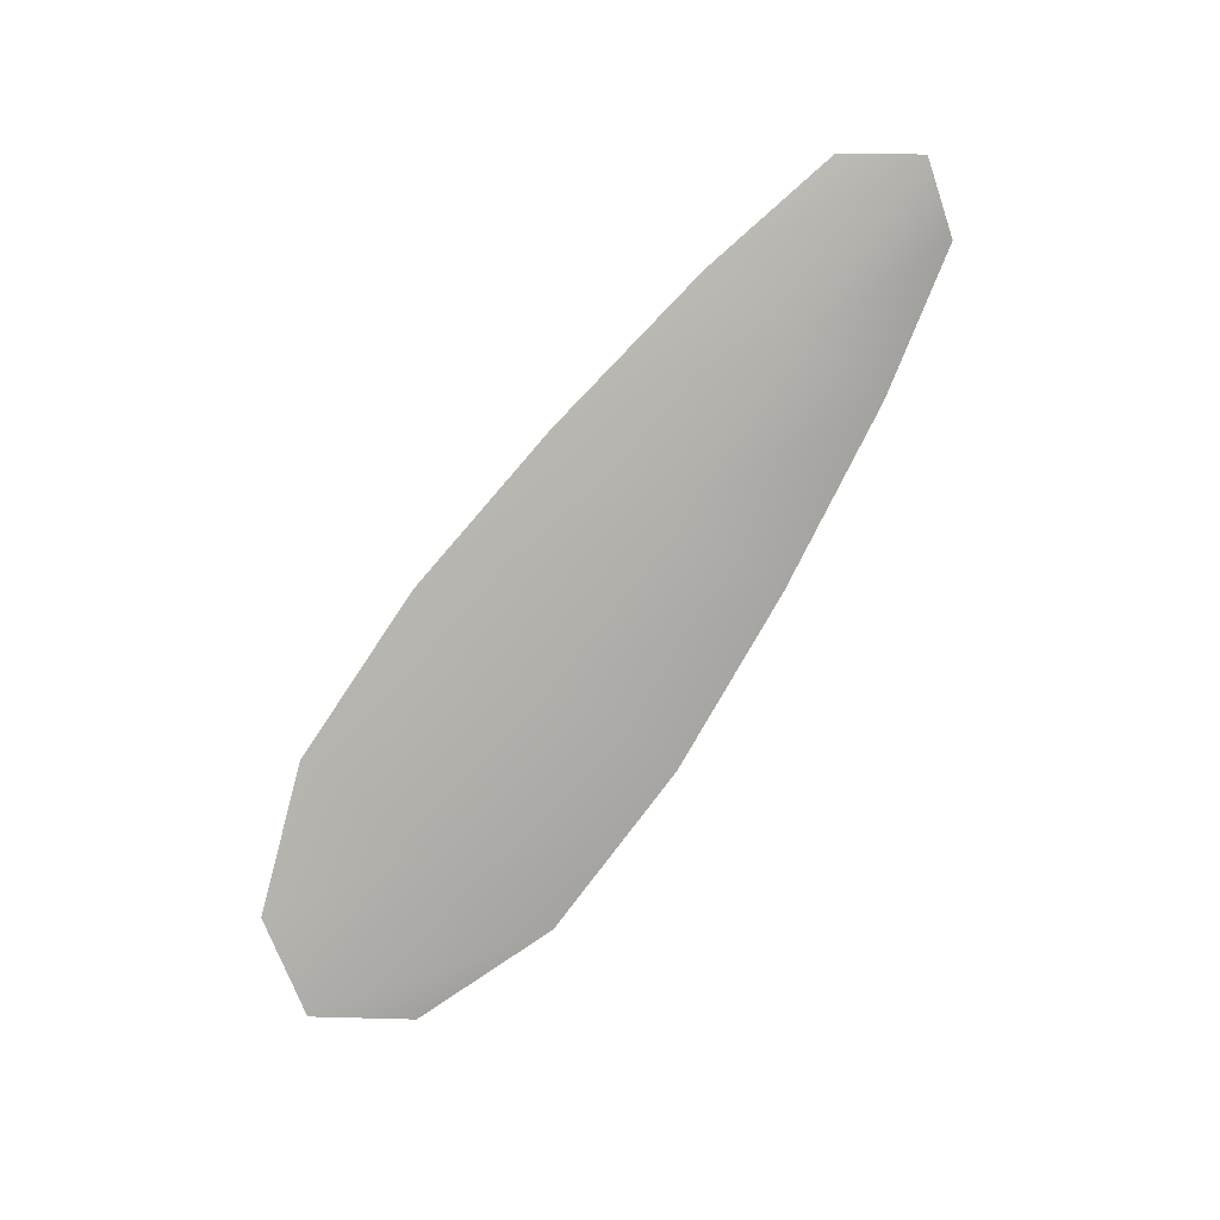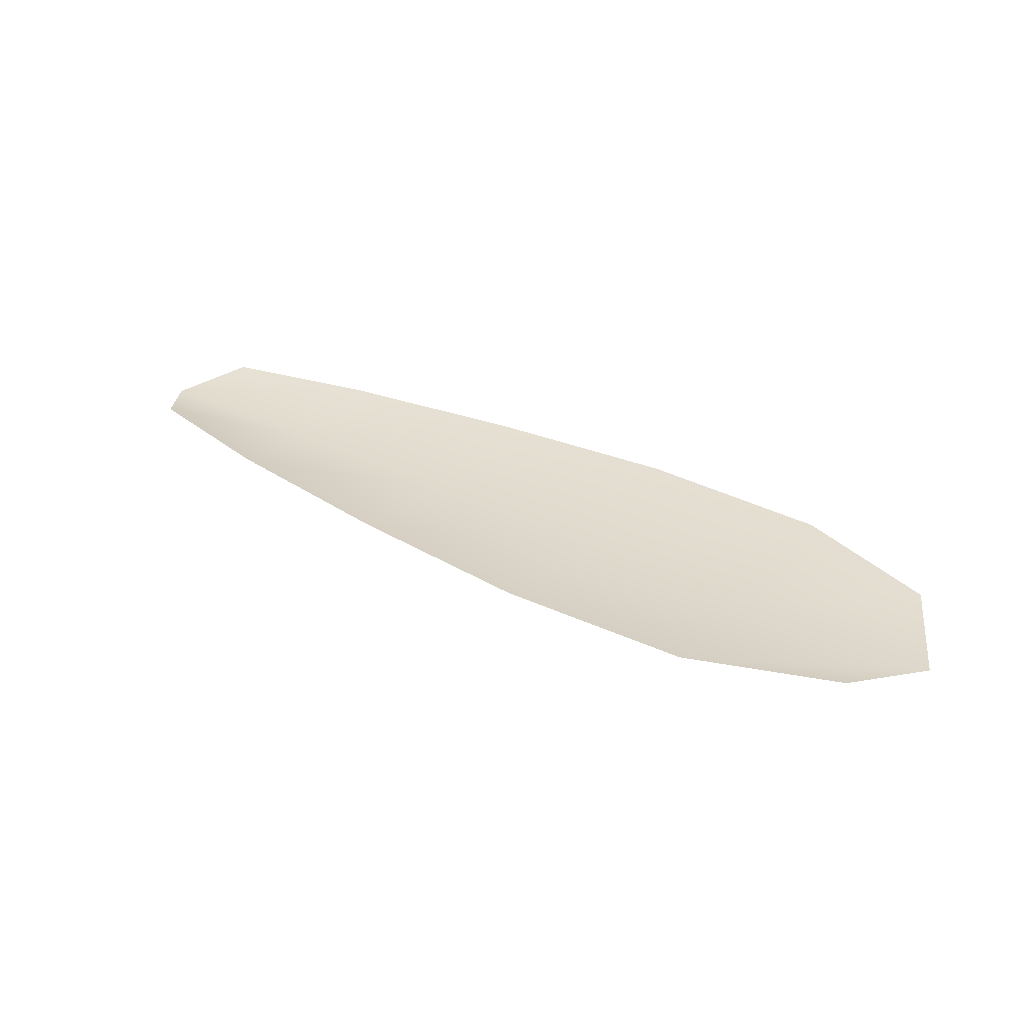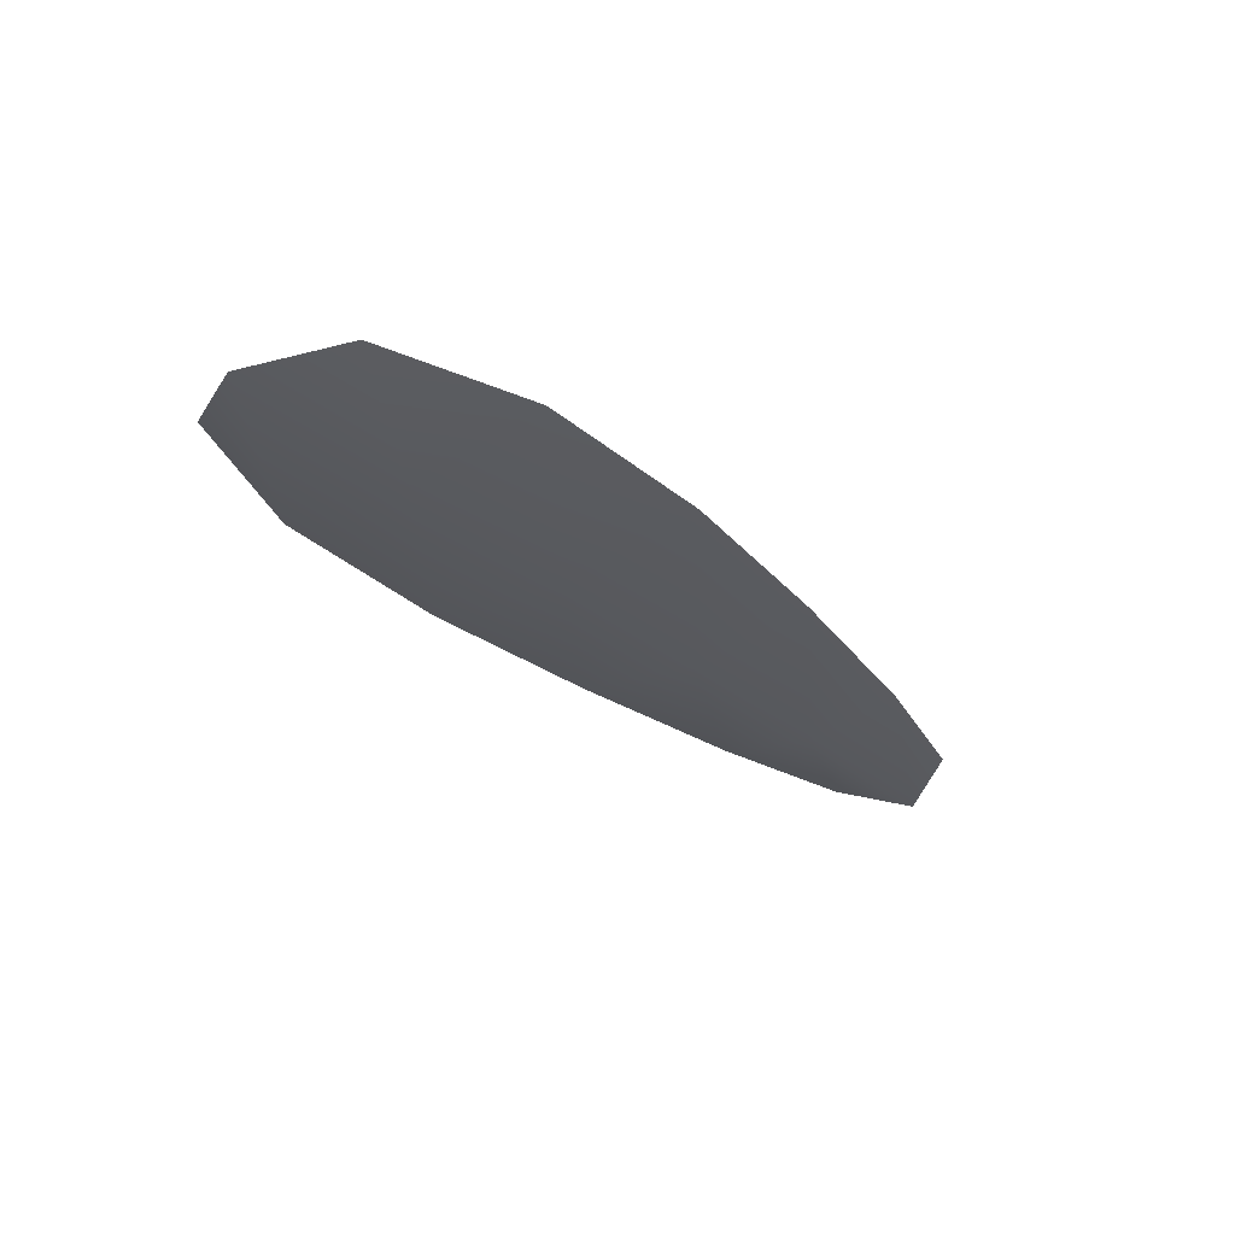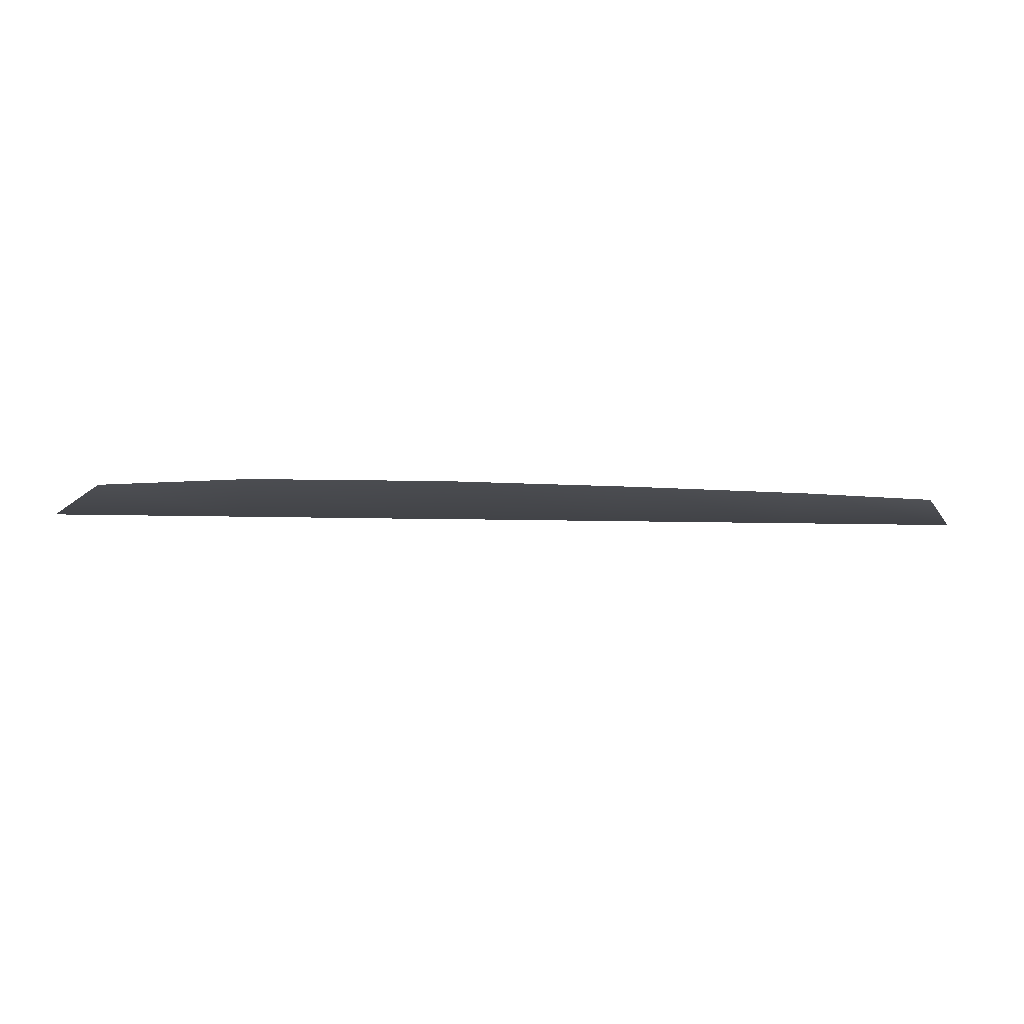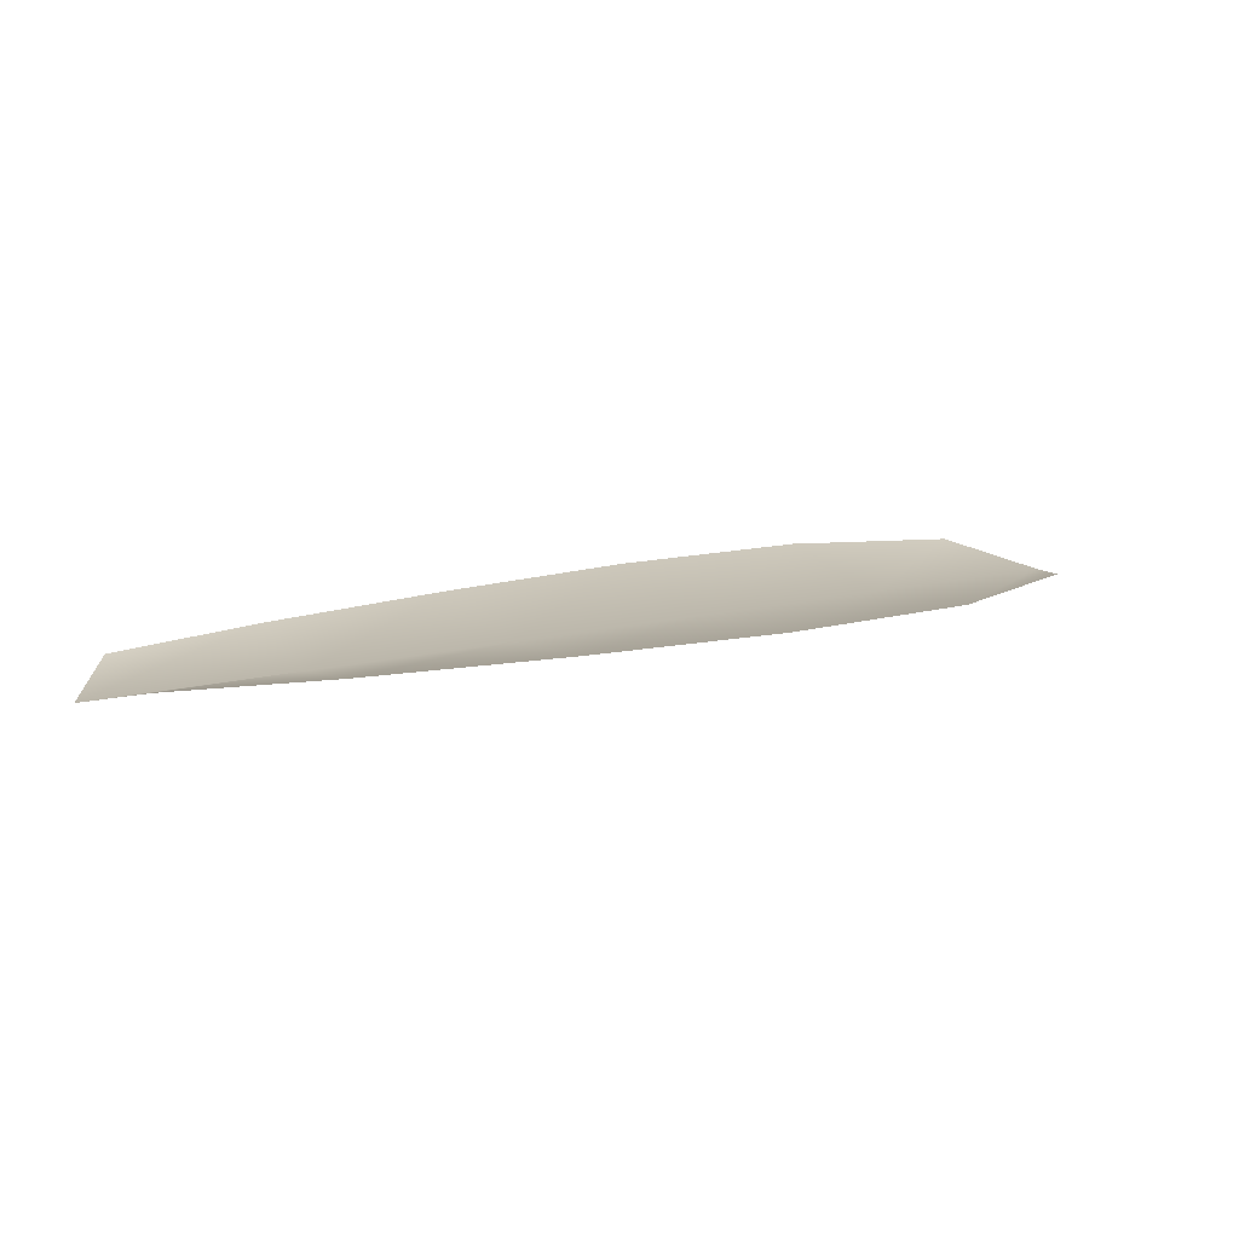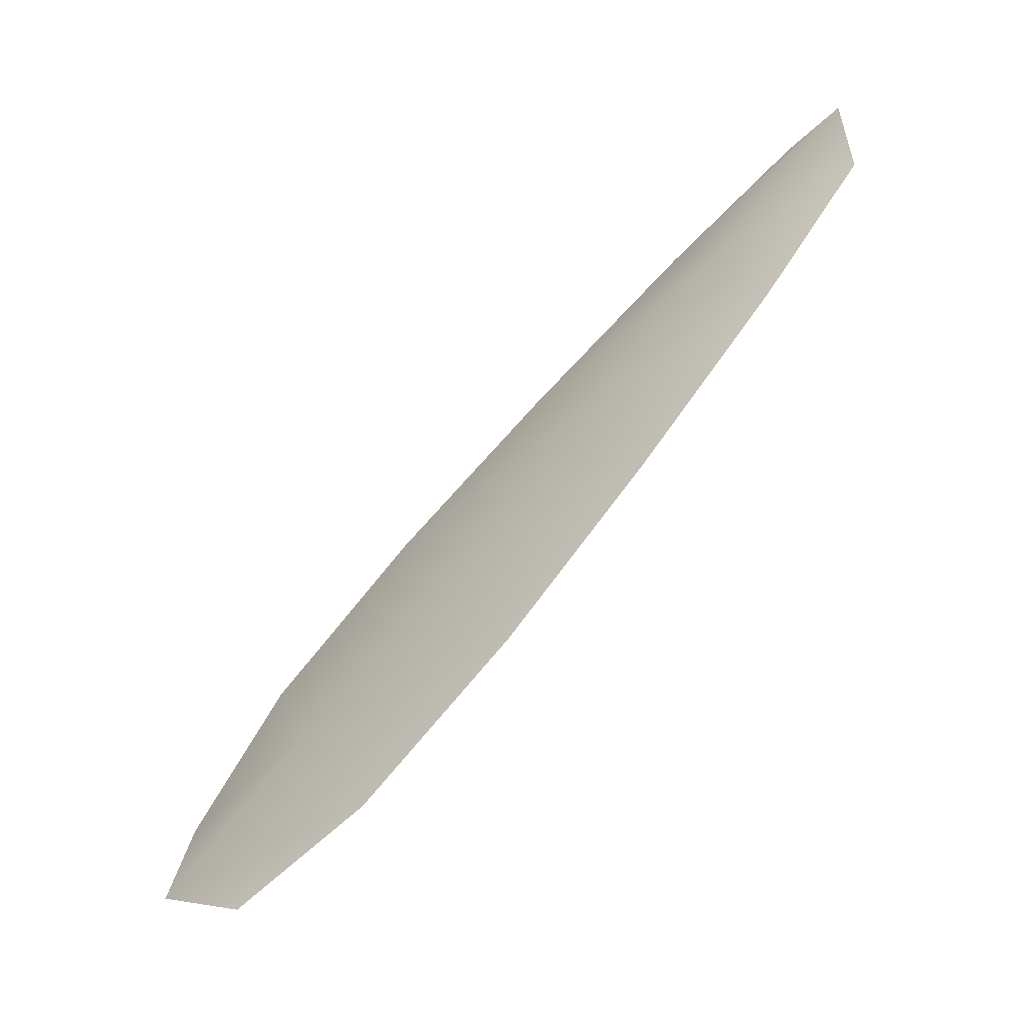
<metadata>
{"format":"obj","ext":"obj","renderer":"f3d","projection":"perspective","resolution":1024,"background":"white","views":[{"elev":-78.0,"azim":-153.2,"up":"+Z"},{"elev":32.7,"azim":6.0,"up":"+Z"},{"elev":-30.5,"azim":100.1,"up":"+Z"},{"elev":-8.4,"azim":143.8,"up":"+Z"},{"elev":15.6,"azim":-56.6,"up":"+Z"},{"elev":-54.7,"azim":-136.6,"up":"+Y"}]}
</metadata>
<code>
o feather_flight_tertiary_062
v 0.08212 0.05276 0.01679
v 0.08159 0.05176 0.01681
v 0.08893 0.04937 0.01672
v 0.08822 0.04801 0.01675
v 0.08152 0.05244 0.01664
v 0.08895 0.04849 0.01657
v 0.08339 0.05242 0.01678
v 0.085 0.05186 0.01676
v 0.08655 0.05122 0.01674
v 0.08801 0.05039 0.01673
v 0.08686 0.04819 0.01676
v 0.08536 0.04894 0.01678
v 0.08395 0.04987 0.01679
v 0.08259 0.05088 0.0168
v 0.083 0.05165 0.01662
v 0.08448 0.05087 0.01661
v 0.08596 0.05008 0.0166
v 0.08744 0.04929 0.01658
f 18 10 3 6
f 11 18 6 4
f 5 1 7 15
f 15 7 8 16
f 16 8 9 17
f 17 9 10 18
f 2 5 15 14
f 14 15 16 13
f 13 16 17 12
f 12 17 18 11

</code>
